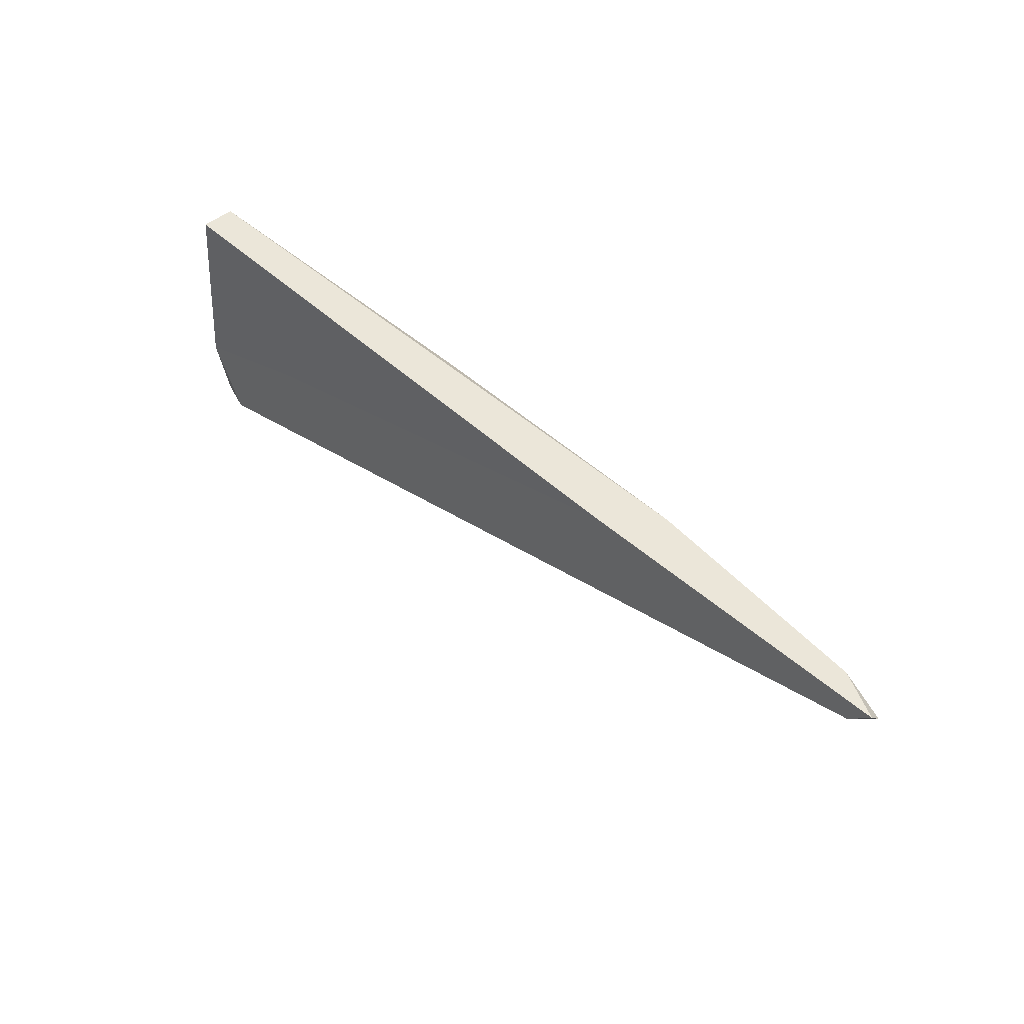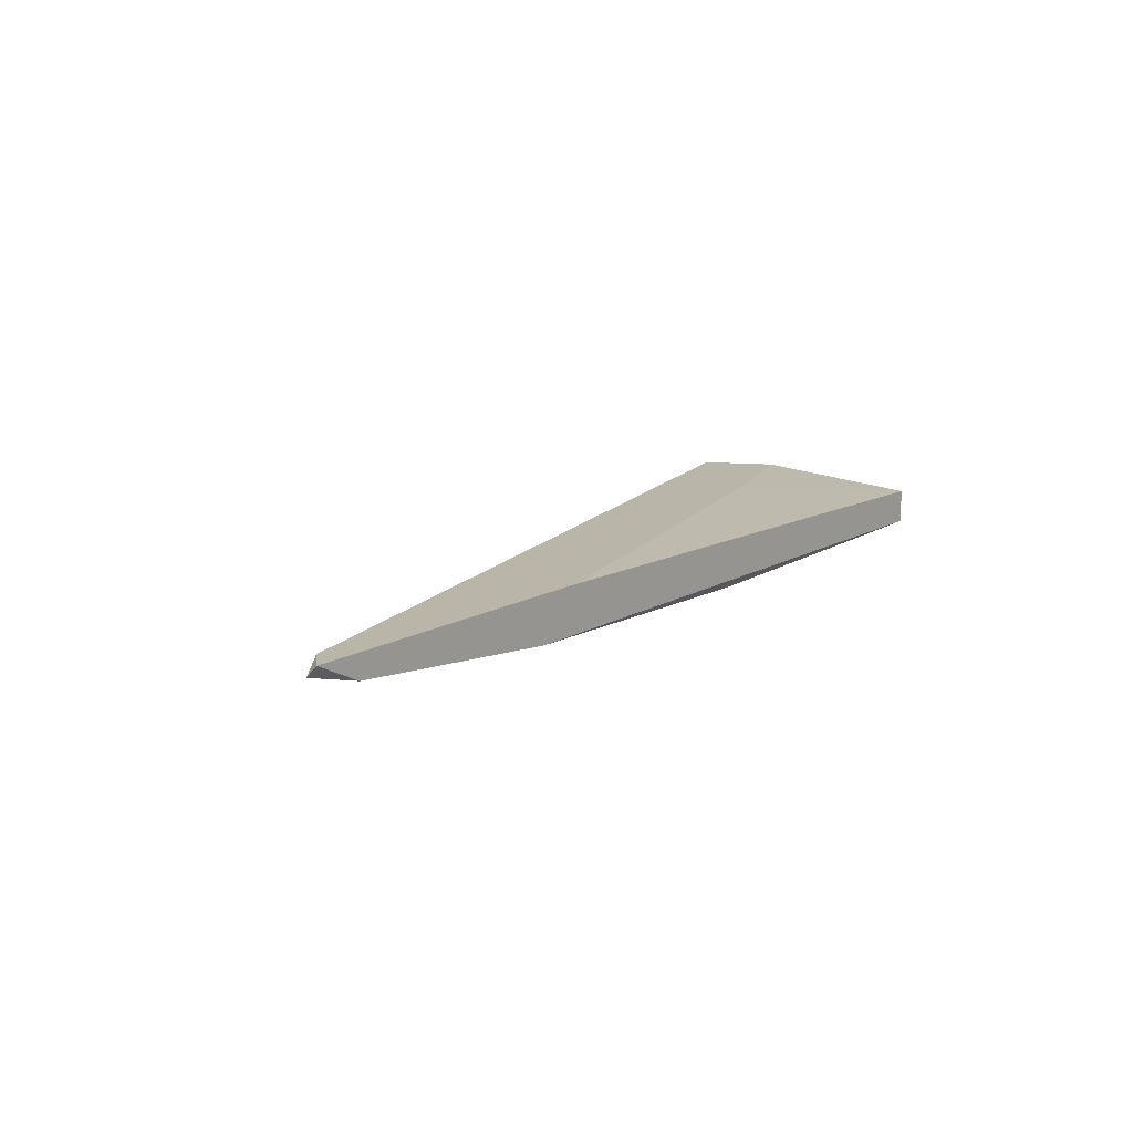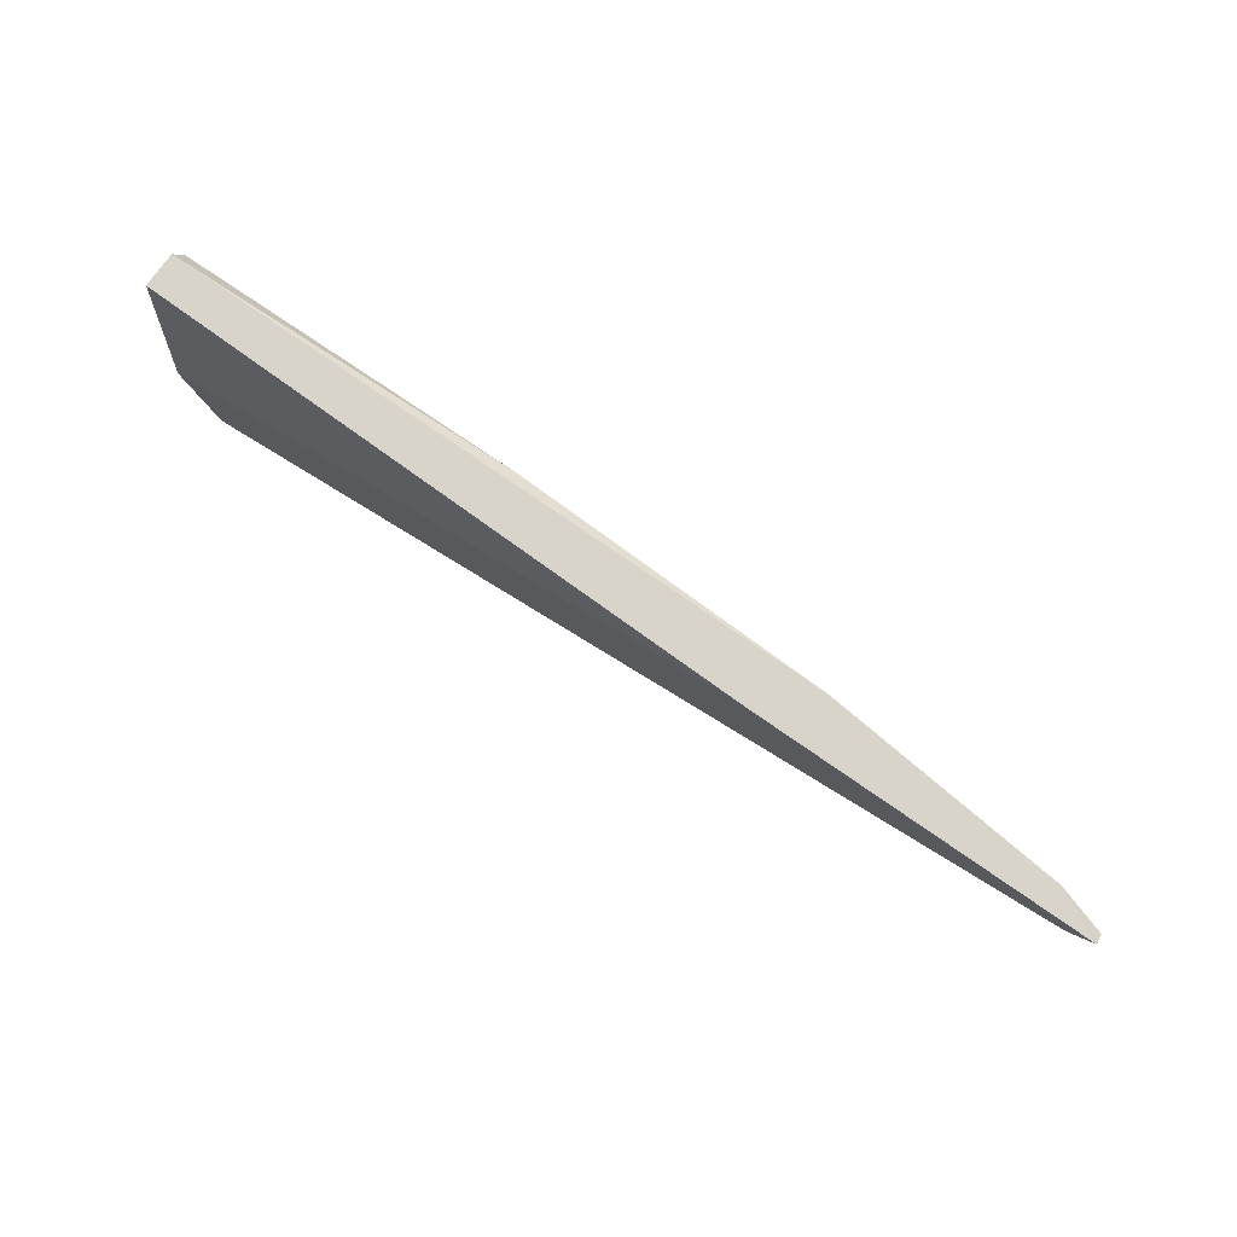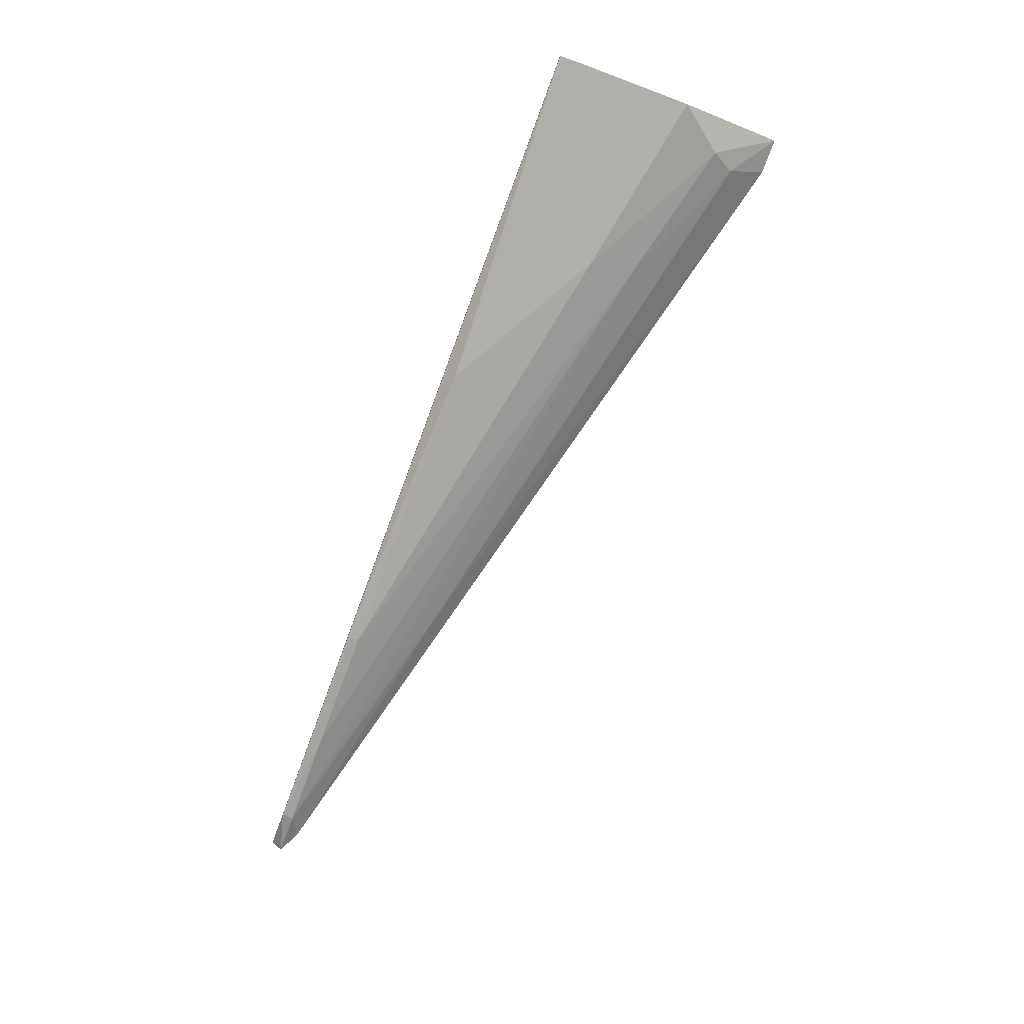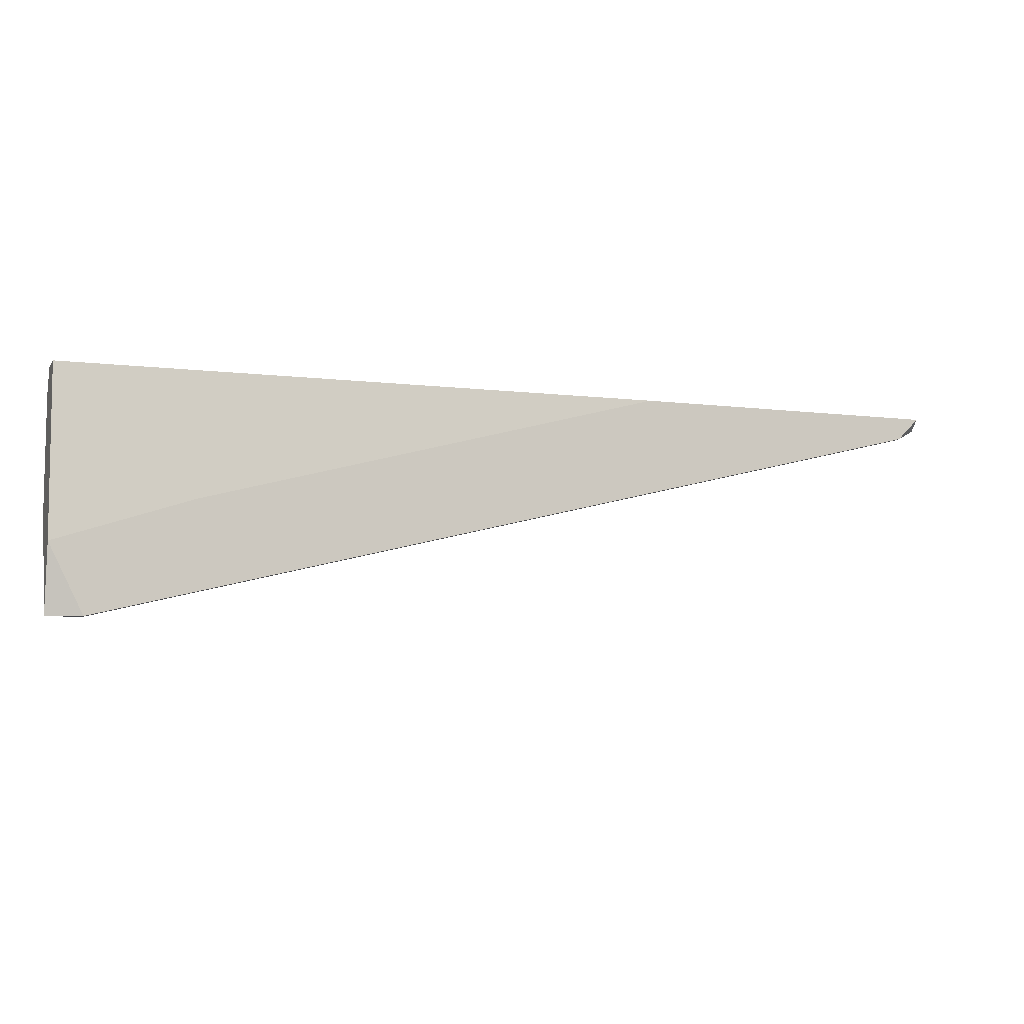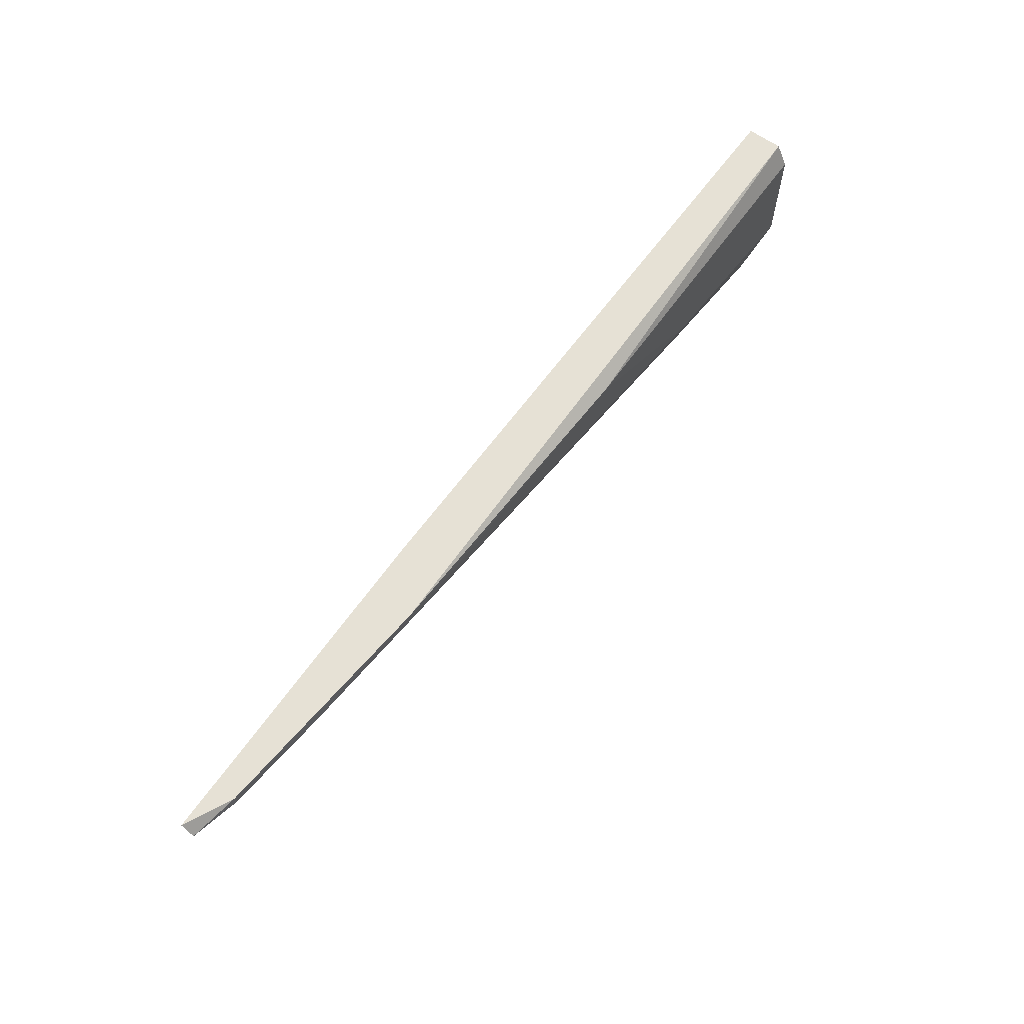
<metadata>
{"format":"obj","ext":"obj","renderer":"f3d","projection":"perspective","resolution":1024,"background":"white","views":[{"elev":46.7,"azim":-134.3,"up":"+Z"},{"elev":13.4,"azim":-52.5,"up":"+Y"},{"elev":74.8,"azim":-145.0,"up":"+Z"},{"elev":-78.1,"azim":69.6,"up":"+Y"},{"elev":-7.8,"azim":160.4,"up":"+Z"},{"elev":64.3,"azim":-54.9,"up":"+Z"}]}
</metadata>
<code>
v -0.03913 -0.03485 -0.0043
v -0.05243 -0.03338 -0.0043
v -0.05243 -0.03338 -0.00282
v -0.01846 -0.03338 -0.01316
v -0.05538 -0.0319 -0.005775
v -0.05538 -0.03042 -0.005775
v 0.0435 -0.03042 -0.01905
v 0.01693 -0.0378 -0.0043
v 0.0376 -0.0378 -0.01611
v 0.06122 -0.0319 -0.03381
v 0.06122 -0.0319 -0.00282
v 0.06122 -0.03633 -0.00282
v 0.06122 -0.0378 -0.005775
v 0.06122 -0.0378 -0.02053
v 0.06122 -0.03042 -0.02496
v 0.03908 -0.03633 -0.02201
v -0.05834 -0.0319 -0.0043
v -0.05834 -0.03042 -0.00282
v -0.0229 -0.03633 -0.0043
v -0.0229 -0.03633 -0.00282
v 0.05531 -0.03485 -0.02938
v 0.05678 -0.0319 -0.03381
v 0.05678 -0.03633 -0.02643
v 0.05678 -0.03042 -0.03381
v -0.01699 -0.03042 -0.00282
f 21 2 4
f 11 18 12
f 14 11 12
f 11 14 15
f 24 18 15
f 12 18 20
f 8 12 20
f 18 11 25
f 15 18 25
f 14 8 9
f 8 14 13
f 14 12 13
f 12 8 13
f 24 22 5
f 22 24 10
f 24 15 10
f 15 14 10
f 21 22 10
f 21 10 23
f 14 9 23
f 10 14 23
f 18 24 6
f 17 18 6
f 24 5 6
f 5 17 6
f 17 5 2
f 8 20 19
f 20 1 19
f 9 8 19
f 21 23 16
f 23 9 16
f 1 2 16
f 2 21 16
f 19 1 16
f 9 19 16
f 18 17 3
f 20 18 3
f 1 20 3
f 17 2 3
f 2 1 3
f 11 15 7
f 25 11 7
f 15 25 7
f 22 21 4
f 5 22 4
f 2 5 4

</code>
